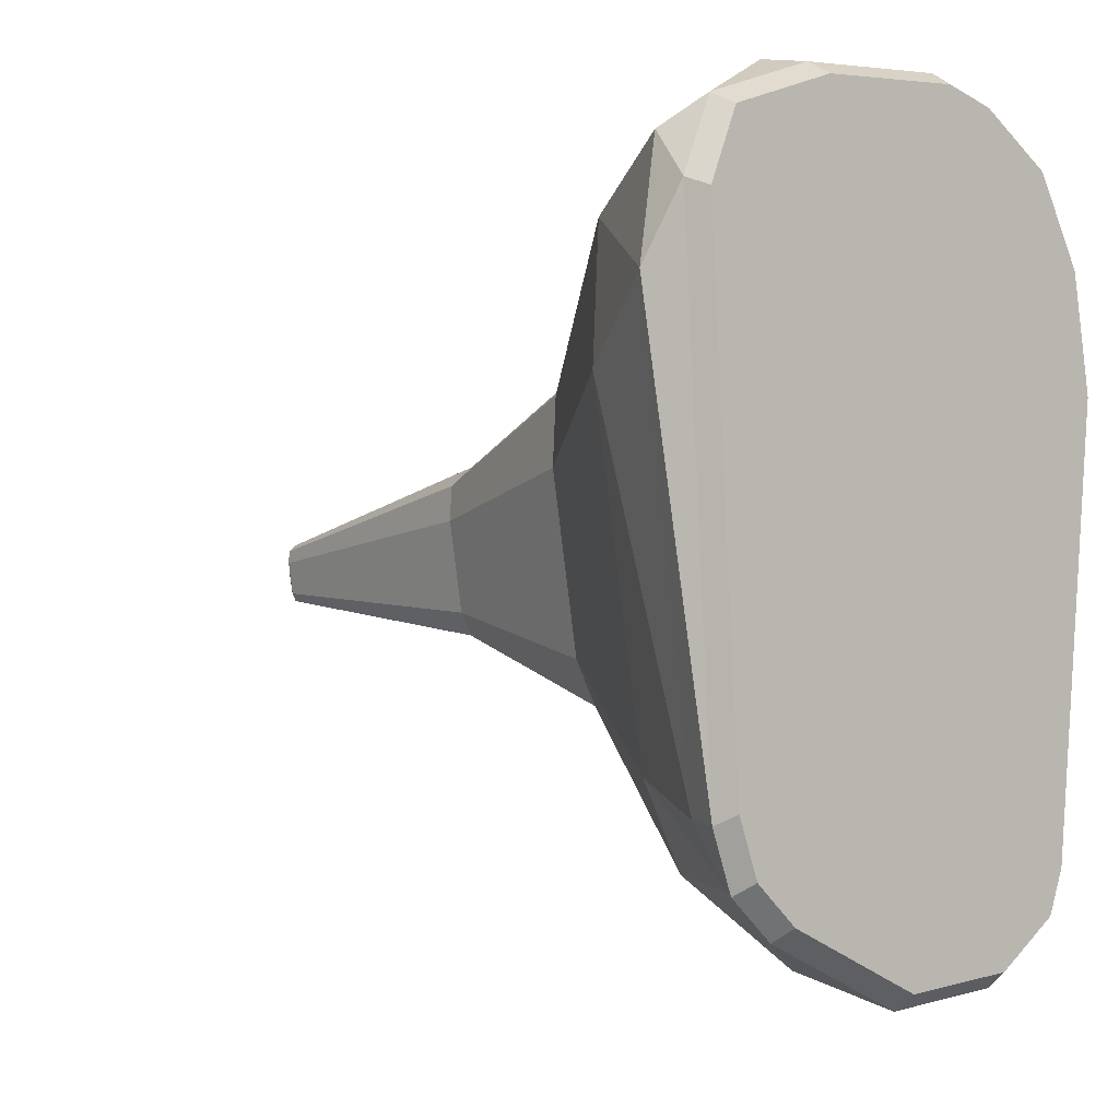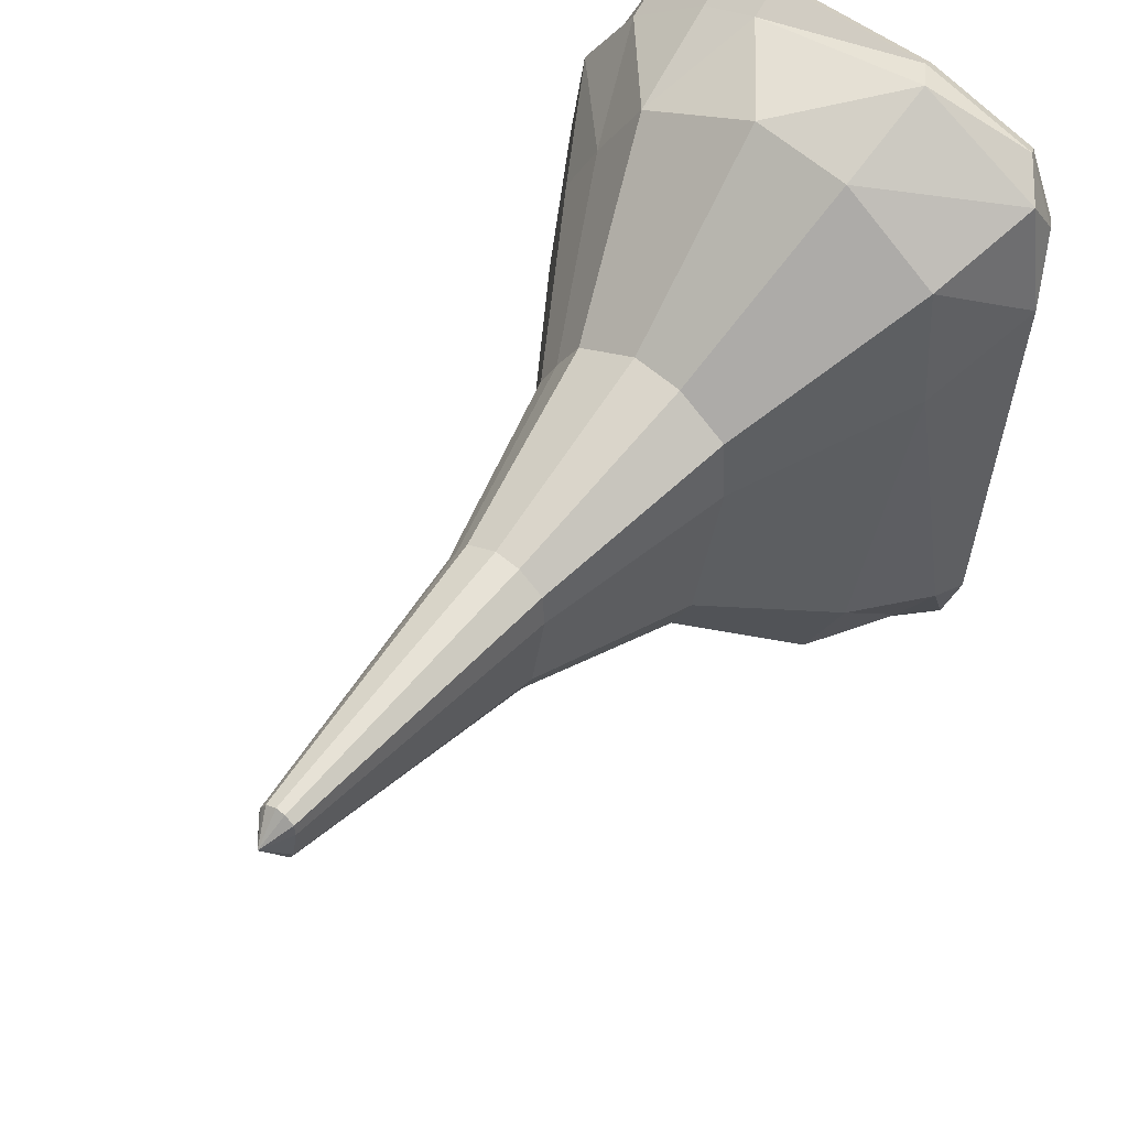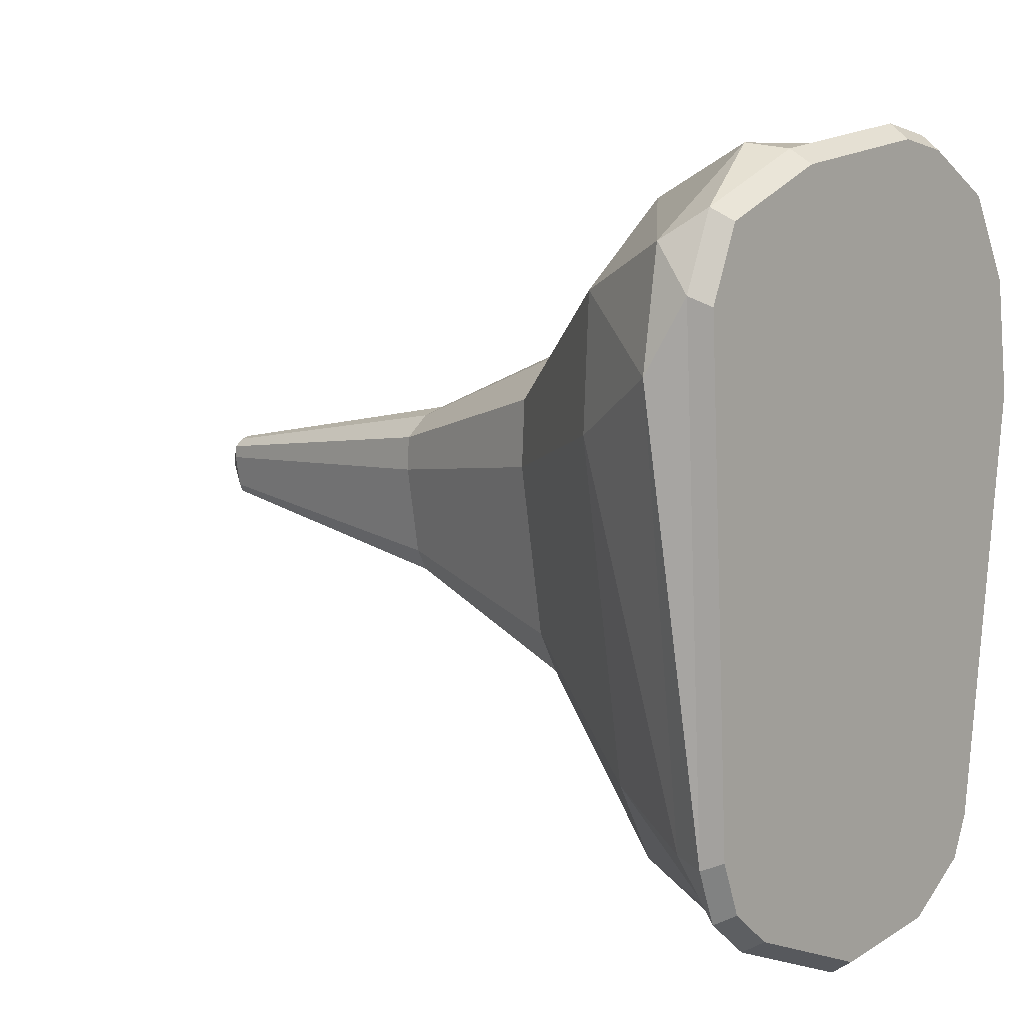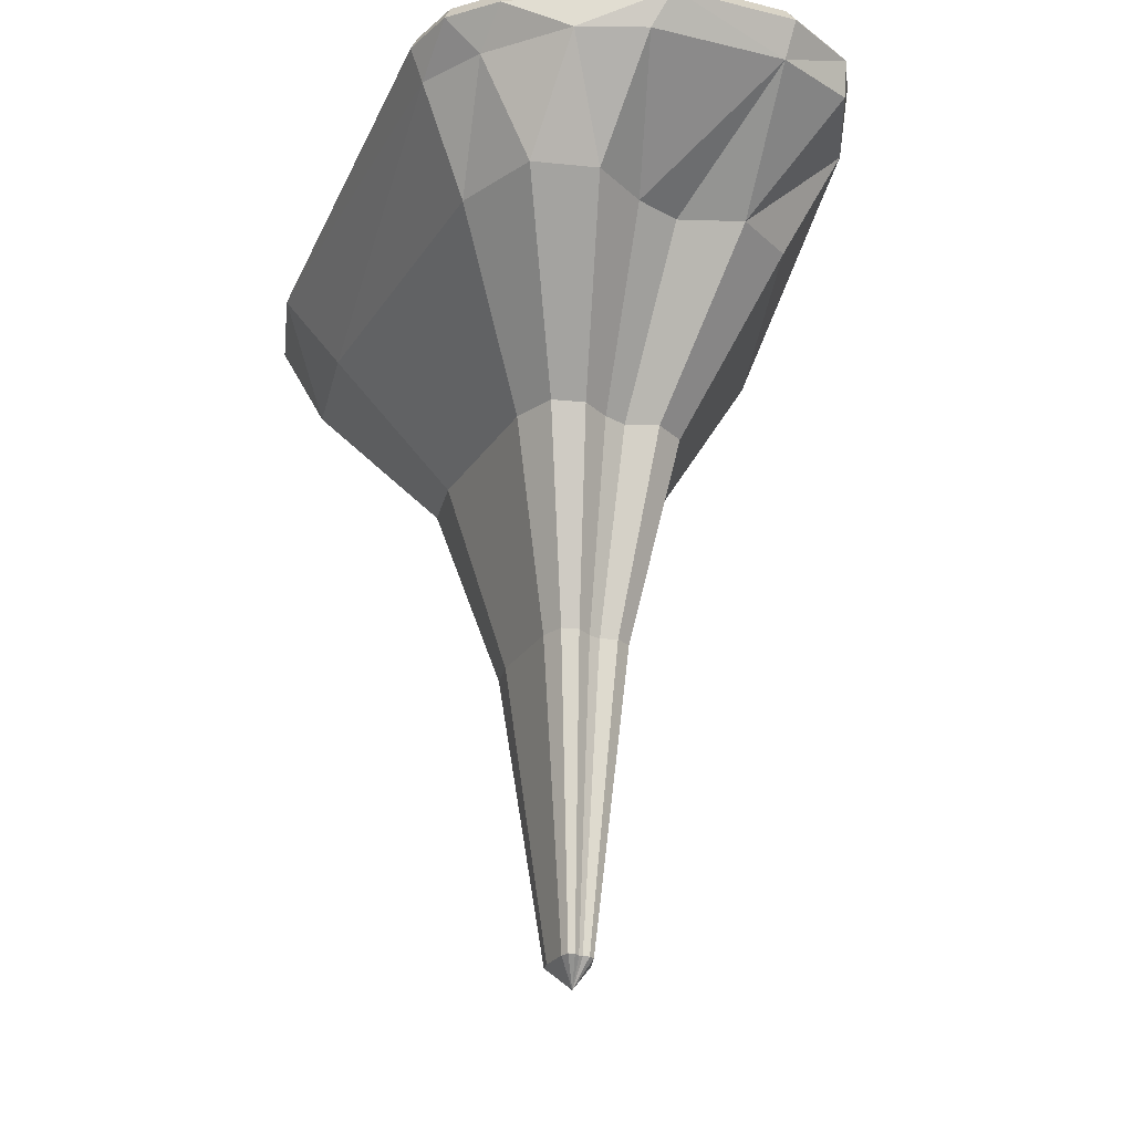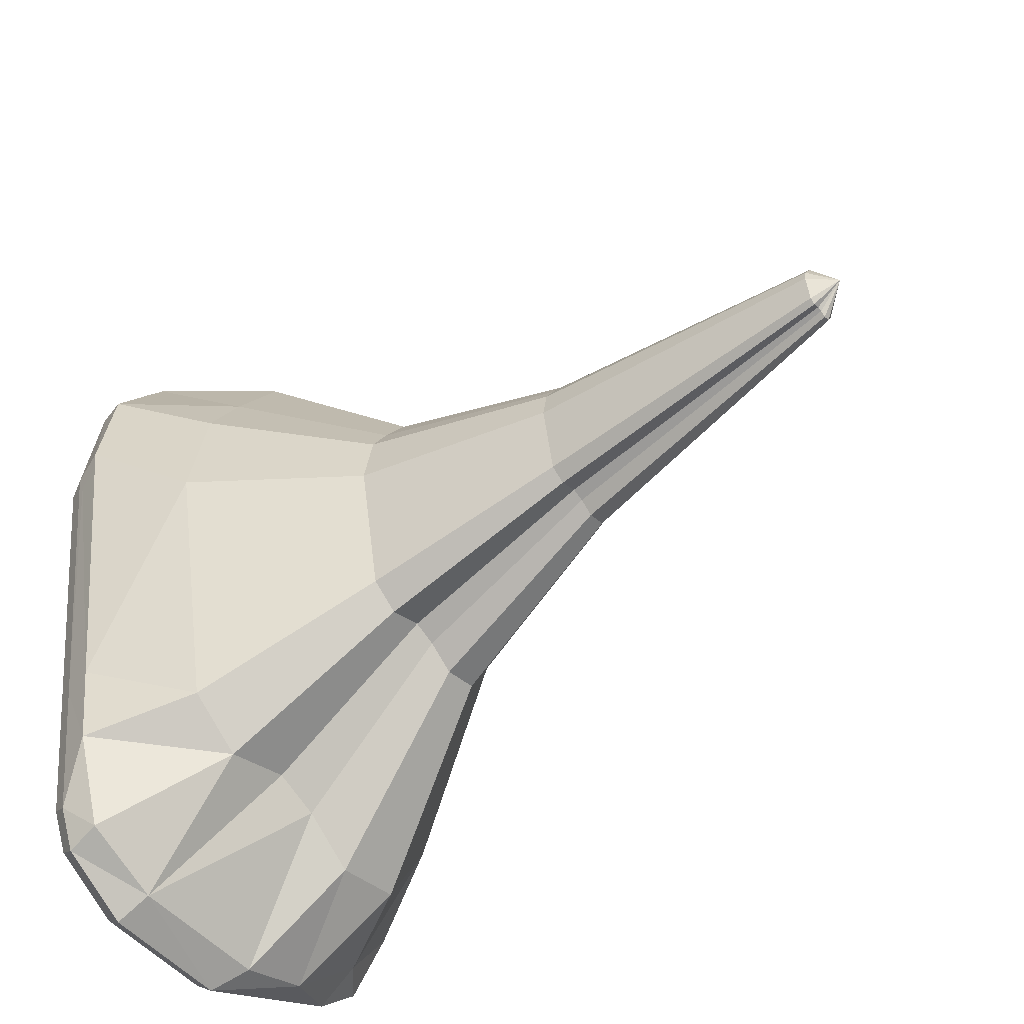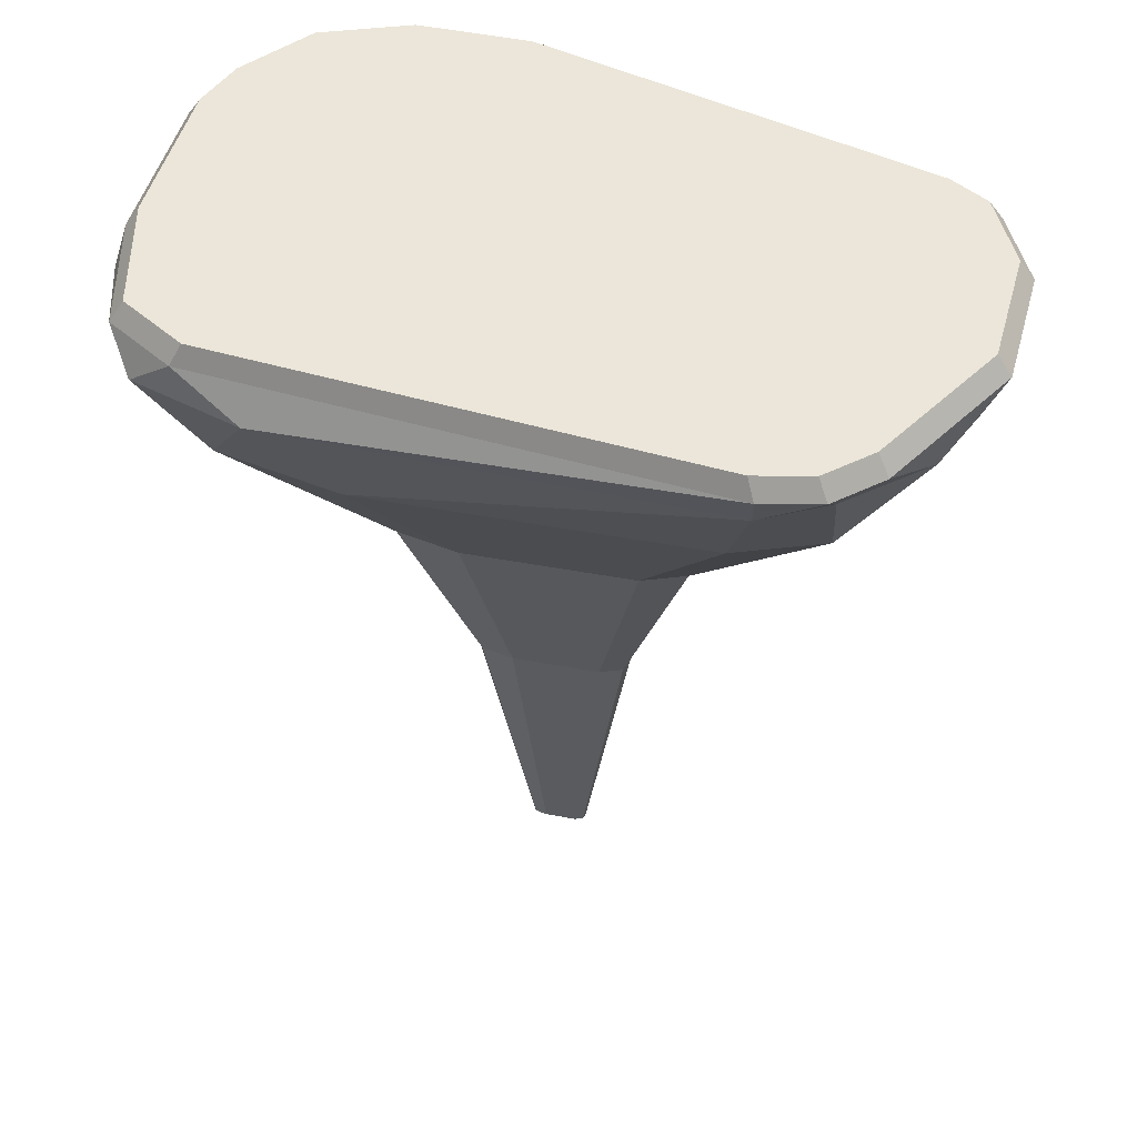
<metadata>
{"format":"obj","ext":"obj","renderer":"f3d","projection":"perspective","resolution":1024,"background":"white","views":[{"elev":-5.0,"azim":136.7,"up":"+Z"},{"elev":47.3,"azim":36.3,"up":"+Z"},{"elev":9.5,"azim":130.7,"up":"+Z"},{"elev":-25.5,"azim":164.4,"up":"+Y"},{"elev":-47.3,"azim":-48.1,"up":"+Z"},{"elev":48.1,"azim":111.5,"up":"+Y"}]}
</metadata>
<code>
o Cube_Cube.001
v 47.93 -2.98 46.51
v 19.16 -2.98 69.87
v 42.05 -2.98 60.7
v 18.32 1 67.25
v 46.04 1 44.75
v 40.37 1 58.42
v -12.48 -2.98 73.93
v -51.69 -2.98 23.11
v -23.49 -2.98 71.74
v -39.01 -2.98 62.79
v -48.34 -2.98 45.92
v -49.95 1 22.21
v -12.17 1 71.17
v -46.72 1 44.18
v -37.73 1 60.44
v -22.78 1 69.06
v -41.25 -2.98 -61.87
v -24.29 -2.98 -79.41
v -37.76 -2.98 -70.31
v -23.55 1 -76.57
v -39.89 1 -59.67
v -36.52 1 -67.8
v 0.1347 -2.98 -81.93
v 22.99 -9.687 70.85
v 50.68 -9.687 32.94
v -0.01415 1 -78.99
v 29.45 -2.98 -69.99
v 42.3 -2.98 -52.02
v 38.23 -2.98 -62.68
v 40.61 1 -50.17
v 28.23 1 -67.49
v 36.69 1 -60.45
v 47.25 -9.687 55.19
v -12.49 -9.687 70.22
v -53.54 -9.687 25.16
v -23.52 -9.687 68.03
v -39.06 -9.687 59.08
v -50.19 -9.687 44.86
v -44.21 -9.687 -49.43
v -23.2 -9.687 -75.94
v -38.03 -9.687 -67.94
v 3.493 -9.687 -78.45
v 16.98 -9.687 -74.99
v 39.68 -9.687 -51.19
v 31.35 -9.687 -62.54
v 20.53 -29.97 60.89
v 41.08 -29.97 20.61
v 39.71 -29.97 45.72
v 1.239 -29.97 65.8
v -43.77 -29.97 9.154
v -22.86 -29.97 57.28
v -32.58 -29.97 43.4
v -39.77 -29.97 31.51
v -33.86 -29.97 -43.45
v -10.34 -29.97 -49.29
v -23.12 -29.97 -52.2
v -1.68 -29.97 -53.58
v 8.338 -29.97 -61.79
v 29.96 -29.97 -44.5
v 21.24 -29.97 -60.35
v 8.99 -62.35 30.1
v 19.49 -62.35 9.526
v 18.79 -62.35 22.35
v -0.8635 -62.35 32.61
v -23.86 -62.35 3.672
v -13.17 -62.35 28.25
v -18.14 -62.35 21.16
v -21.81 -62.35 15.09
v -18.79 -62.35 -23.2
v -6.777 -62.35 -26.18
v -13.3 -62.35 -27.67
v -2.354 -62.35 -28.37
v 2.763 -62.35 -32.57
v 13.81 -62.35 -23.74
v 9.351 -62.35 -31.83
v 3.165 -102.3 14.56
v 8.59 -102.3 3.928
v 8.228 -102.3 10.55
v -1.925 -102.3 15.85
v -13.8 -102.3 0.9041
v -8.284 -102.3 13.6
v -10.85 -102.3 9.94
v -12.75 -102.3 6.803
v -11.19 -102.3 -12.98
v -4.98 -102.3 -14.52
v -8.351 -102.3 -15.29
v -2.695 -102.3 -15.65
v -0.05147 -102.3 -17.82
v 5.655 -102.3 -13.25
v 3.352 -102.3 -17.44
v -0.7894 -161.6 4.003
v 1.189 -161.6 0.1278
v 1.057 -161.6 2.543
v -2.645 -161.6 4.476
v -6.976 -161.6 -0.9749
v -4.964 -161.6 3.656
v -5.9 -161.6 2.32
v -6.591 -161.6 1.176
v -6.023 -161.6 -6.037
v -3.759 -161.6 -6.599
v -4.989 -161.6 -6.879
v -2.926 -161.6 -7.011
v -1.962 -161.6 -7.801
v 0.1185 -161.6 -6.138
v -0.7212 -161.6 -7.662
v -3.059 -166.7 -2.053
v -53.13 -9.687 21.84
v -46.16 -9.687 -33.86
v -4.169 -152.3 -1.968
v -49.41 1 17.86
v -43.2 1 -32.68
v -51.42 -2.98 20.87
v -51.6 -4.442 19.55
v -44.64 -2.98 -34.34
v -45.24 -4.87 -32.8
v 44.72 1 21.79
v 42.25 1 -21.55
f 20 26 23
f 13 7 2
f 2 3 6
f 6 3 1
f 13 16 9
f 16 15 10
f 15 14 11
f 14 12 8
f 20 18 19
f 22 19 17
f 40 55 56
f 23 42 40
f 27 23 26
f 28 29 32
f 29 27 31
f 28 117 1
f 19 18 40
f 3 2 24
f 11 8 35
f 28 1 25
f 10 37 36
f 29 28 44
f 23 27 43
f 17 19 41
f 1 3 33
f 2 7 34
f 11 38 37
f 9 36 34
f 27 29 45
f 57 58 73
f 39 41 56
f 25 33 48
f 50 108 54
f 38 53 52
f 40 42 57
f 37 52 51
f 45 44 59
f 43 45 60
f 33 24 46
f 35 50 53
f 44 25 47
f 34 36 51
f 24 34 49
f 42 43 58
f 61 64 79
f 55 70 71
f 47 48 63
f 54 56 71
f 53 68 67
f 50 54 69
f 52 67 66
f 55 57 72
f 48 46 61
f 59 74 75
f 51 66 64
f 58 60 75
f 50 65 68
f 47 62 74
f 46 49 64
f 77 92 104
f 72 73 88
f 70 85 86
f 62 63 78
f 69 71 86
f 68 83 82
f 65 69 84
f 67 82 81
f 70 72 87
f 63 61 76
f 74 89 90
f 66 81 79
f 73 75 90
f 65 80 83
f 62 77 89
f 76 79 94
f 87 88 103
f 85 100 101
f 77 78 93
f 84 86 101
f 83 98 97
f 80 84 99
f 82 97 96
f 85 87 102
f 78 76 91
f 89 104 105
f 81 96 94
f 88 90 105
f 80 95 98
f 104 92 106
f 91 94 106
f 102 103 106
f 101 100 106
f 92 93 106
f 99 101 106
f 97 98 106
f 95 99 106
f 96 97 106
f 100 102 106
f 93 91 106
f 105 104 106
f 94 96 106
f 103 105 106
f 98 95 106
f 12 110 112
f 114 111 21
f 8 112 113
f 39 108 114
f 4 5 116
f 110 116 117
f 21 26 20
f 18 20 23
f 4 13 2
f 4 2 6
f 5 6 1
f 7 13 9
f 9 16 10
f 10 15 11
f 11 14 8
f 22 20 19
f 21 22 17
f 41 40 56
f 18 23 40
f 31 27 26
f 30 28 32
f 32 29 31
f 117 28 30
f 116 5 1
f 1 117 116
f 41 19 40
f 33 3 24
f 38 11 35
f 44 28 25
f 9 10 36
f 45 29 44
f 42 23 43
f 39 17 41
f 25 1 33
f 24 2 34
f 10 11 37
f 7 9 34
f 43 27 45
f 72 57 73
f 54 39 56
f 47 25 48
f 107 50 35
f 108 39 54
f 50 107 108
f 37 38 52
f 55 40 57
f 36 37 51
f 60 45 59
f 58 43 60
f 48 33 46
f 38 35 53
f 59 44 47
f 49 34 51
f 46 24 49
f 57 42 58
f 76 61 79
f 56 55 71
f 62 47 63
f 69 54 71
f 52 53 67
f 65 50 69
f 51 52 66
f 70 55 72
f 63 48 61
f 60 59 75
f 49 51 64
f 73 58 75
f 53 50 68
f 59 47 74
f 61 46 64
f 89 77 104
f 87 72 88
f 71 70 86
f 77 62 78
f 84 69 86
f 67 68 82
f 80 65 84
f 66 67 81
f 85 70 87
f 78 63 76
f 75 74 90
f 64 66 79
f 88 73 90
f 68 65 83
f 74 62 89
f 91 76 94
f 102 87 103
f 86 85 101
f 92 77 93
f 99 84 101
f 82 83 97
f 95 80 99
f 81 82 96
f 100 85 102
f 93 78 91
f 90 89 105
f 79 81 94
f 103 88 105
f 83 80 98
f 8 12 112
f 17 114 21
f 107 35 8
f 8 113 107
f 115 114 108
f 39 114 17
f 110 13 4
f 14 15 16
f 13 12 14
f 4 116 110
f 4 6 5
f 14 16 13
f 13 110 12
f 26 21 111
f 111 110 117
f 31 30 32
f 111 31 26
f 21 20 22
f 30 111 117
f 111 30 31
f 110 111 114
f 113 112 114
f 108 107 113
f 112 110 114
f 115 113 114
f 115 108 113
l 106 109

</code>
